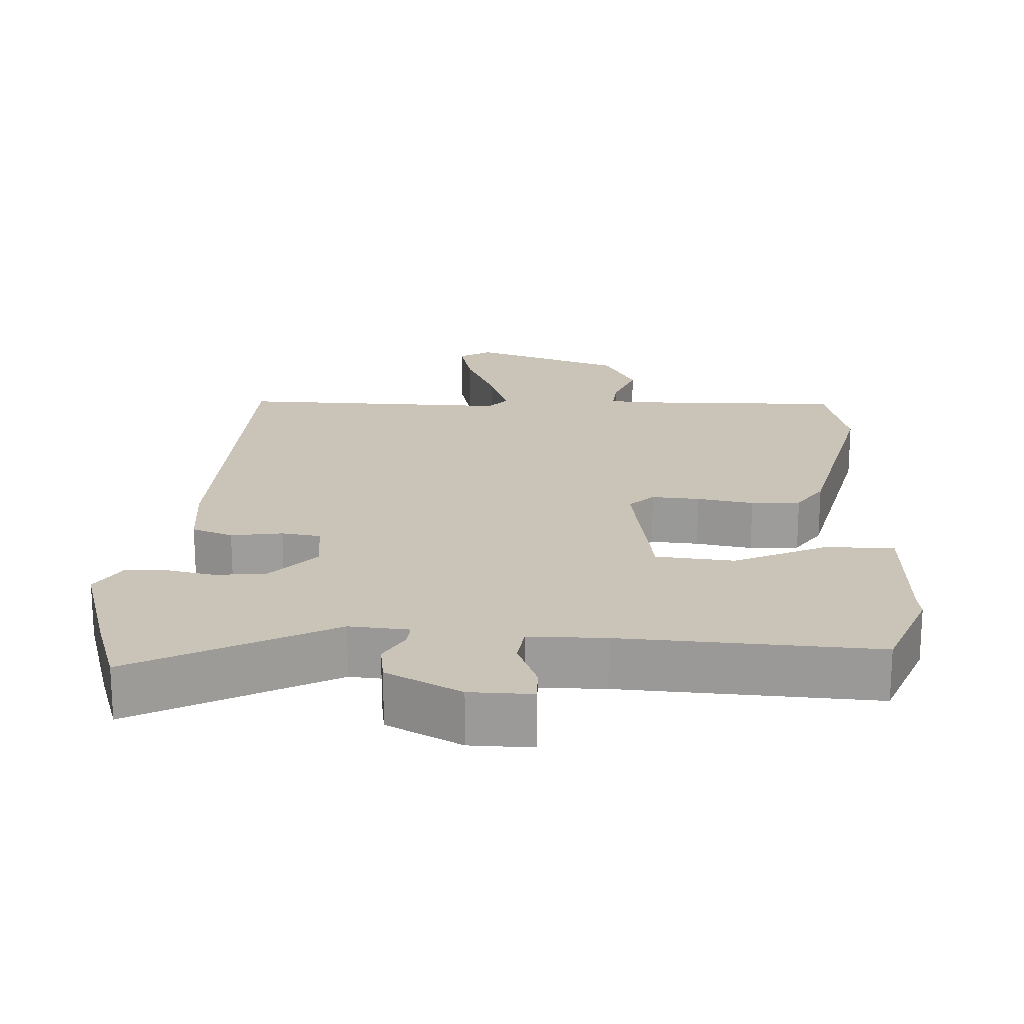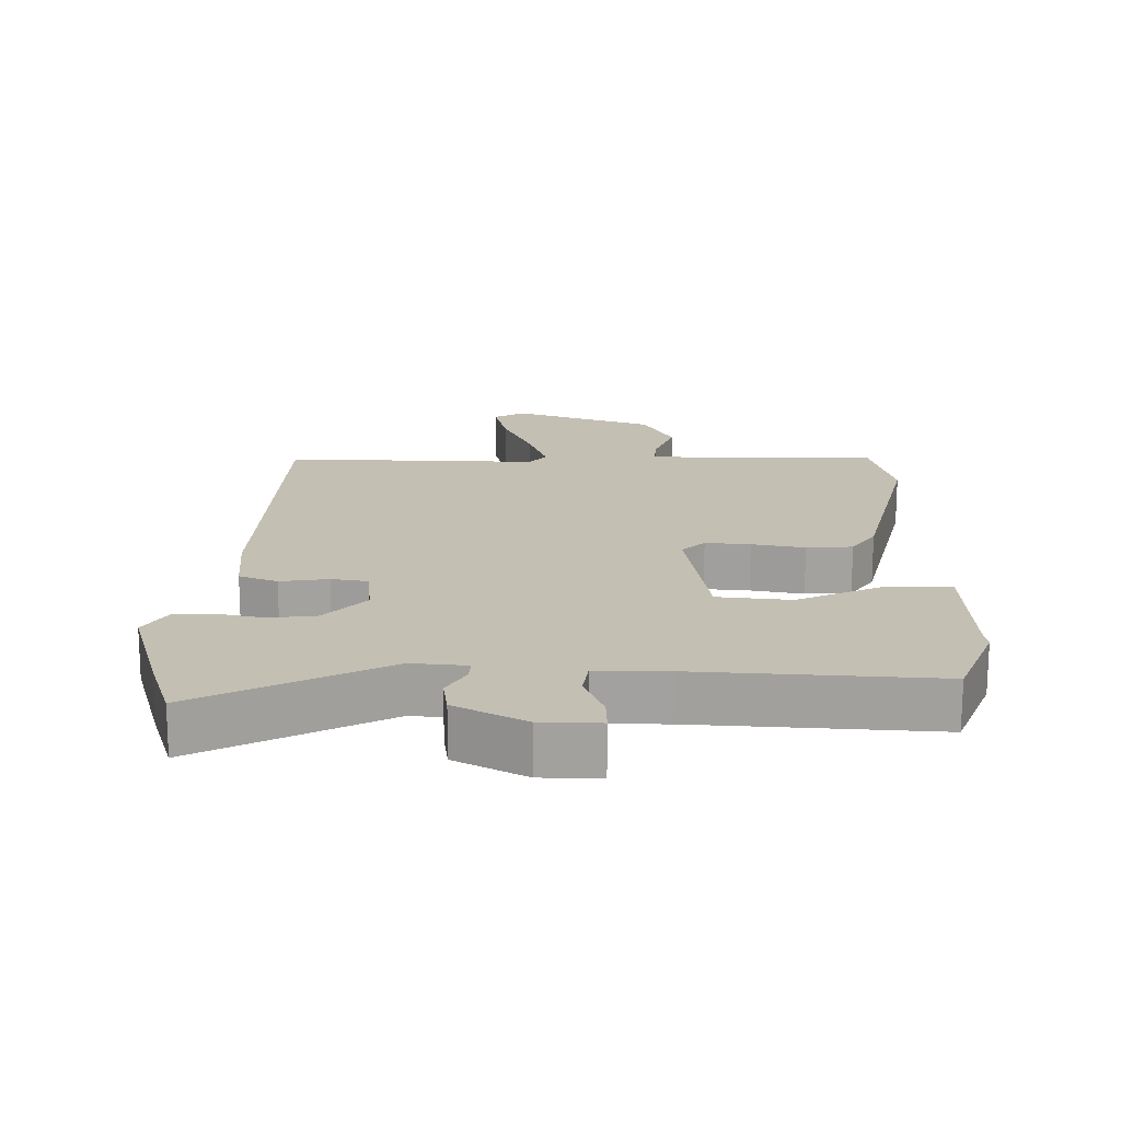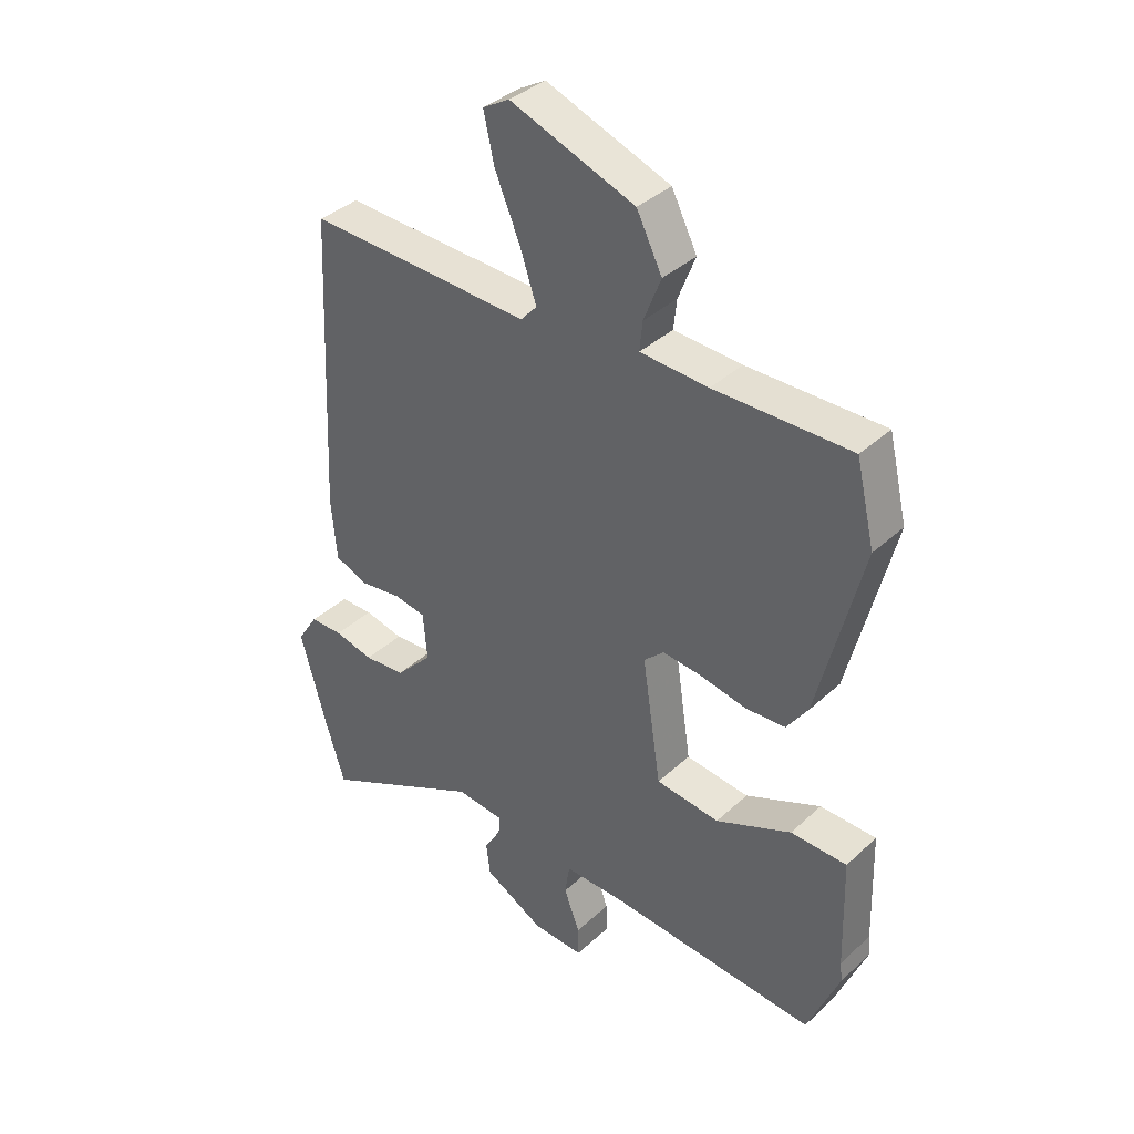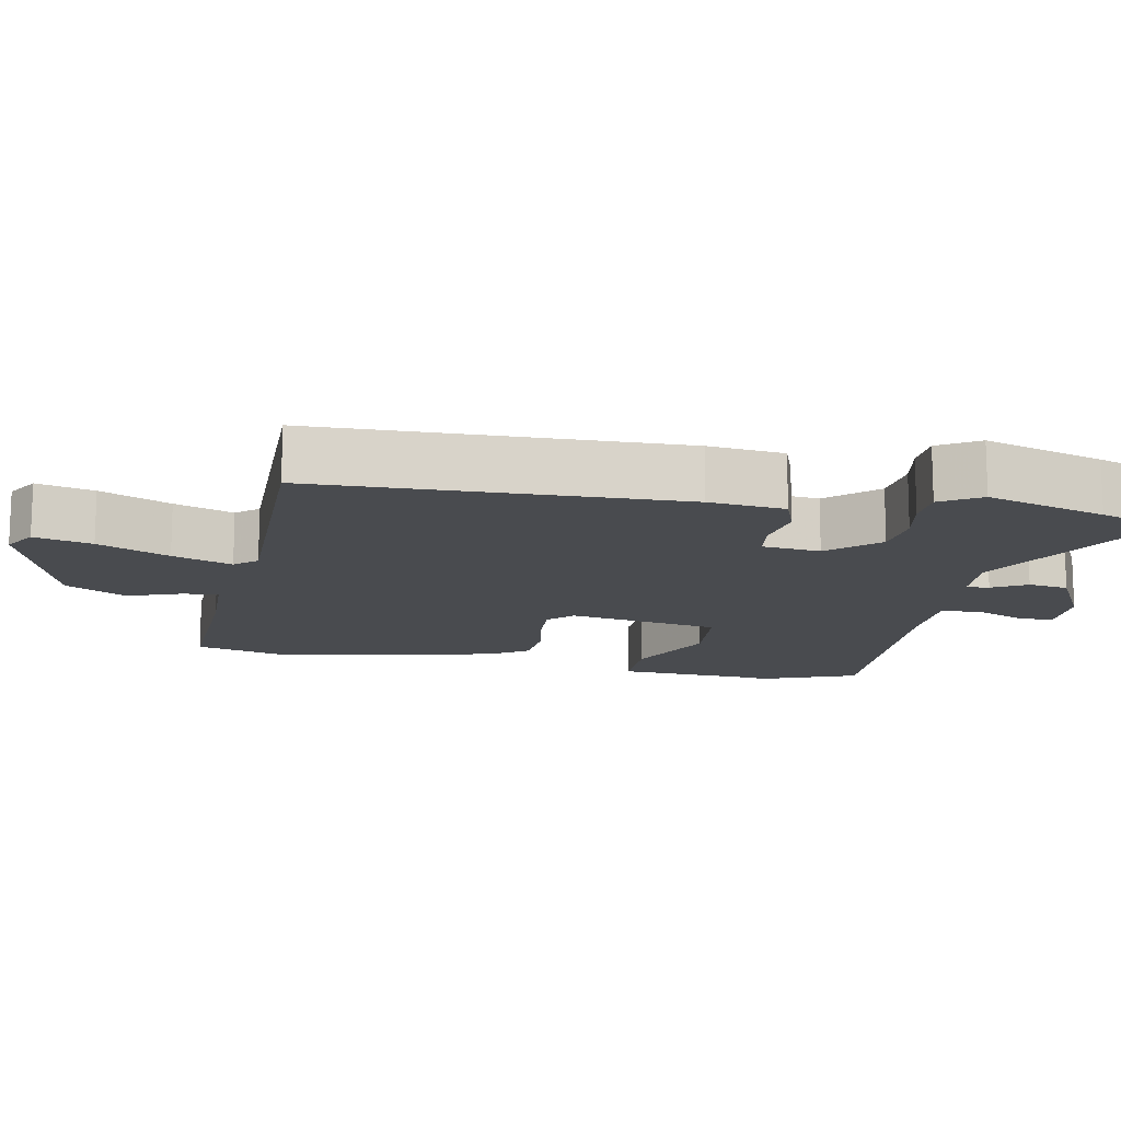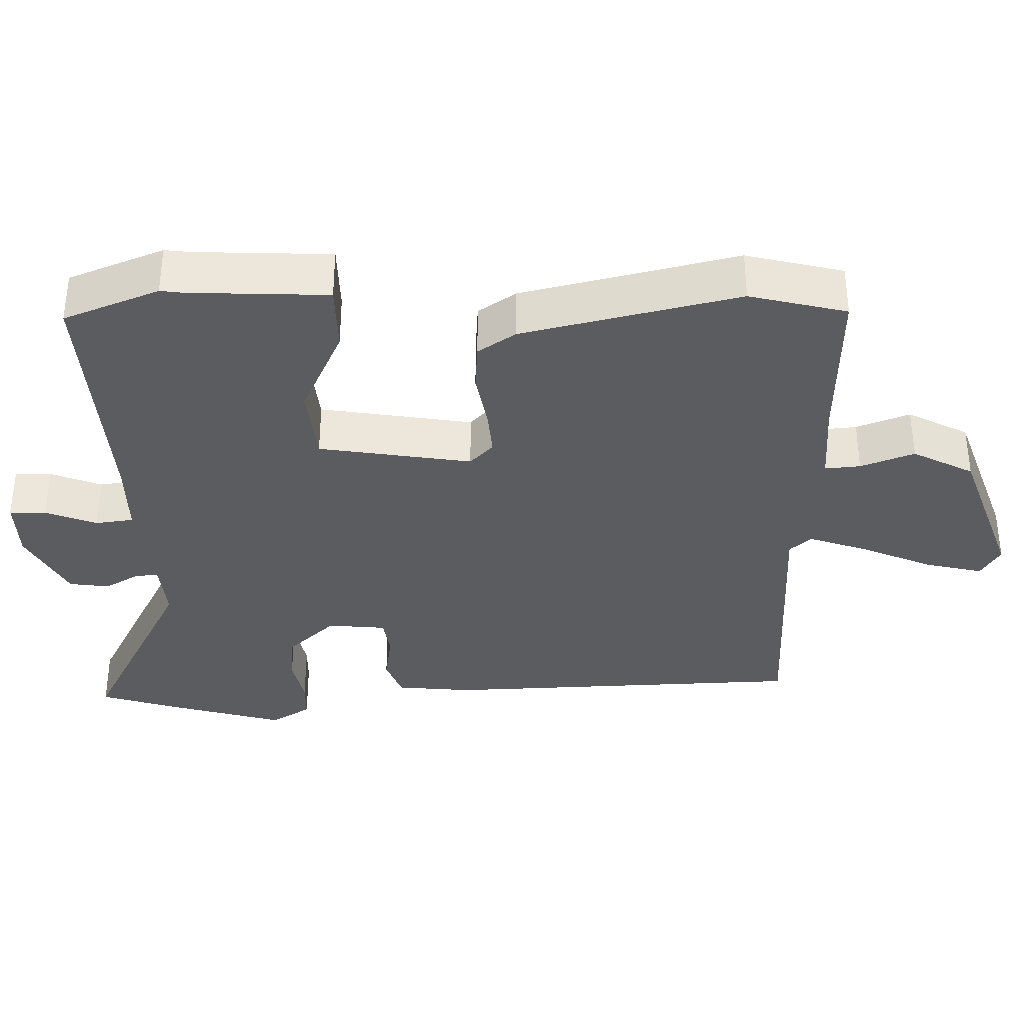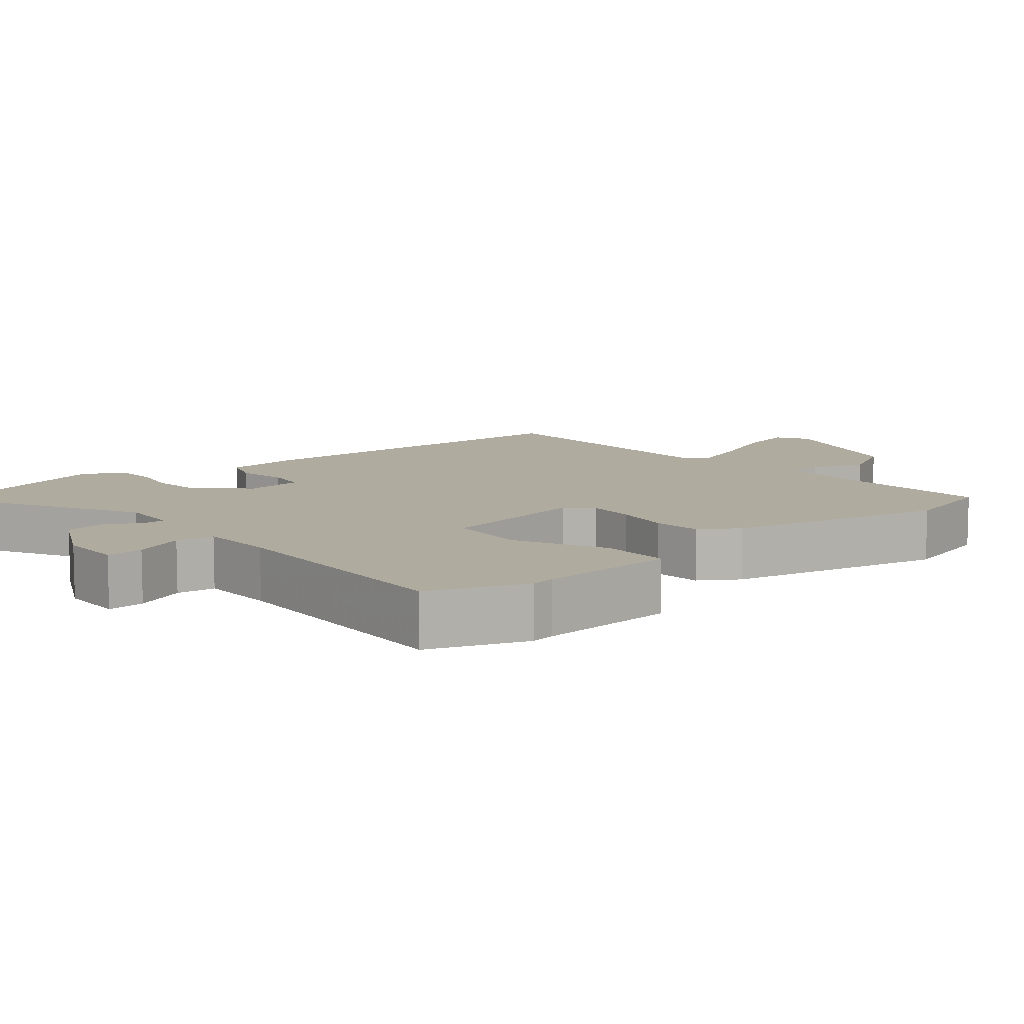
<metadata>
{"format":"obj","ext":"obj","renderer":"f3d","projection":"perspective","resolution":1024,"background":"white","views":[{"elev":19.9,"azim":-178.1,"up":"+Y"},{"elev":-72.3,"azim":179.9,"up":"+Z"},{"elev":37.6,"azim":-139.3,"up":"+Z"},{"elev":-14.1,"azim":77.6,"up":"+Y"},{"elev":-35.3,"azim":-89.5,"up":"+Y"},{"elev":9.7,"azim":-131.6,"up":"+Y"}]}
</metadata>
<code>
v 0.5 0.07 -0.499
v 0.468 0.07 -0.603
v 0.192 0.07 -0.464
v 0.11 0.07 -0.472
v 0.113 0.07 -0.504
v 0.141 0.07 -0.551
v 0.134 0.07 -0.607
v 0.032 0.07 -0.662
v -0.055 0.07 -0.665
v -0.054 0.07 -0.614
v -0.027 0.07 -0.543
v -0.035 0.07 -0.49
v -0.141 0.07 -0.491
v -0.493 0.07 -0.516
v -0.547 0.07 -0.384
v -0.543 0.07 -0.351
v -0.537 0.07 -0.16
v -0.442 0.07 -0.158
v -0.314 0.07 -0.215
v -0.206 0.07 -0.203
v -0.174 0.07 0.009
v -0.208 0.07 0.041
v -0.274 0.07 0.035
v -0.352 0.07 0.02
v -0.42 0.07 0.024
v -0.456 0.07 0.076
v -0.53 0.07 0.375
v -0.498 0.07 0.51
v -0.268 0.07 0.507
v -0.153 0.07 0.513
v -0.158 0.07 0.562
v -0.187 0.07 0.636
v -0.144 0.07 0.721
v 0.066 0.07 0.798
v 0.111 0.07 0.772
v 0.093 0.07 0.692
v 0.051 0.07 0.593
v 0.023 0.07 0.51
v 0.05 0.07 0.48
v 0.428 0.07 0.493
v 0.452 0.07 -0.011
v 0.443 0.07 -0.117
v 0.387 0.07 -0.139
v 0.316 0.07 -0.129
v 0.262 0.07 -0.138
v 0.255 0.07 -0.219
v 0.318 0.07 -0.285
v 0.388 0.07 -0.291
v 0.455 0.07 -0.276
v 0.511 0.07 -0.277
v 0.546 0.07 -0.332
v 0.5 0 -0.499
v 0.468 0 -0.603
v 0.192 0 -0.464
v 0.11 0 -0.472
v 0.113 0 -0.504
v 0.141 0 -0.551
v 0.134 0 -0.607
v 0.032 0 -0.662
v -0.055 0 -0.665
v -0.054 0 -0.614
v -0.027 0 -0.543
v -0.035 0 -0.49
v -0.141 0 -0.491
v -0.493 0 -0.516
v -0.547 0 -0.384
v -0.543 0 -0.351
v -0.537 0 -0.16
v -0.442 0 -0.158
v -0.314 0 -0.215
v -0.206 0 -0.203
v -0.174 0 0.009
v -0.208 0 0.041
v -0.274 0 0.035
v -0.352 0 0.02
v -0.42 0 0.024
v -0.456 0 0.076
v -0.53 0 0.375
v -0.498 0 0.51
v -0.268 0 0.507
v -0.153 0 0.513
v -0.158 0 0.562
v -0.187 0 0.636
v -0.144 0 0.721
v 0.066 0 0.798
v 0.111 0 0.772
v 0.093 0 0.692
v 0.051 0 0.593
v 0.023 0 0.51
v 0.05 0 0.48
v 0.428 0 0.493
v 0.452 0 -0.011
v 0.443 0 -0.117
v 0.387 0 -0.139
v 0.316 0 -0.129
v 0.262 0 -0.138
v 0.255 0 -0.219
v 0.318 0 -0.285
v 0.388 0 -0.291
v 0.455 0 -0.276
v 0.511 0 -0.277
v 0.546 0 -0.332
f 48 49 50 51
f 47 48 51 1
f 46 47 1 2
f 41 42 43 44
f 39 40 41 44
f 38 39 44 45
f 34 35 36 37
f 34 37 38
f 31 32 33 34
f 30 31 34 38
f 29 30 38 45
f 23 24 25 26
f 22 23 26 27
f 21 22 27 28
f 16 17 18 19
f 16 19 20
f 13 14 15 16
f 12 13 16 20
f 8 9 10 11
f 8 11 12
f 5 6 7 8
f 4 5 8 12
f 46 2 3
f 46 3 4
f 21 28 29 45
f 20 21 45 46
f 4 12 20 46
f 102 101 100 99
f 52 102 99 98
f 53 52 98 97
f 95 94 93 92
f 95 92 91 90
f 96 95 90 89
f 88 87 86 85
f 89 88 85
f 85 84 83 82
f 89 85 82 81
f 96 89 81 80
f 77 76 75 74
f 78 77 74 73
f 79 78 73 72
f 70 69 68 67
f 71 70 67
f 67 66 65 64
f 71 67 64 63
f 62 61 60 59
f 63 62 59
f 59 58 57 56
f 63 59 56 55
f 54 53 97
f 55 54 97
f 96 80 79 72
f 97 96 72 71
f 97 71 63 55
f 1 52 53 2
f 2 53 54 3
f 3 54 55 4
f 4 55 56 5
f 5 56 57 6
f 6 57 58 7
f 7 58 59 8
f 8 59 60 9
f 9 60 61 10
f 10 61 62 11
f 11 62 63 12
f 12 63 64 13
f 13 64 65 14
f 14 65 66 15
f 15 66 67 16
f 16 67 68 17
f 17 68 69 18
f 18 69 70 19
f 19 70 71 20
f 20 71 72 21
f 21 72 73 22
f 22 73 74 23
f 23 74 75 24
f 24 75 76 25
f 25 76 77 26
f 26 77 78 27
f 27 78 79 28
f 28 79 80 29
f 29 80 81 30
f 30 81 82 31
f 31 82 83 32
f 32 83 84 33
f 33 84 85 34
f 34 85 86 35
f 35 86 87 36
f 36 87 88 37
f 37 88 89 38
f 38 89 90 39
f 39 90 91 40
f 40 91 92 41
f 41 92 93 42
f 42 93 94 43
f 43 94 95 44
f 44 95 96 45
f 45 96 97 46
f 46 97 98 47
f 47 98 99 48
f 48 99 100 49
f 49 100 101 50
f 50 101 102 51
f 51 102 52 1

</code>
